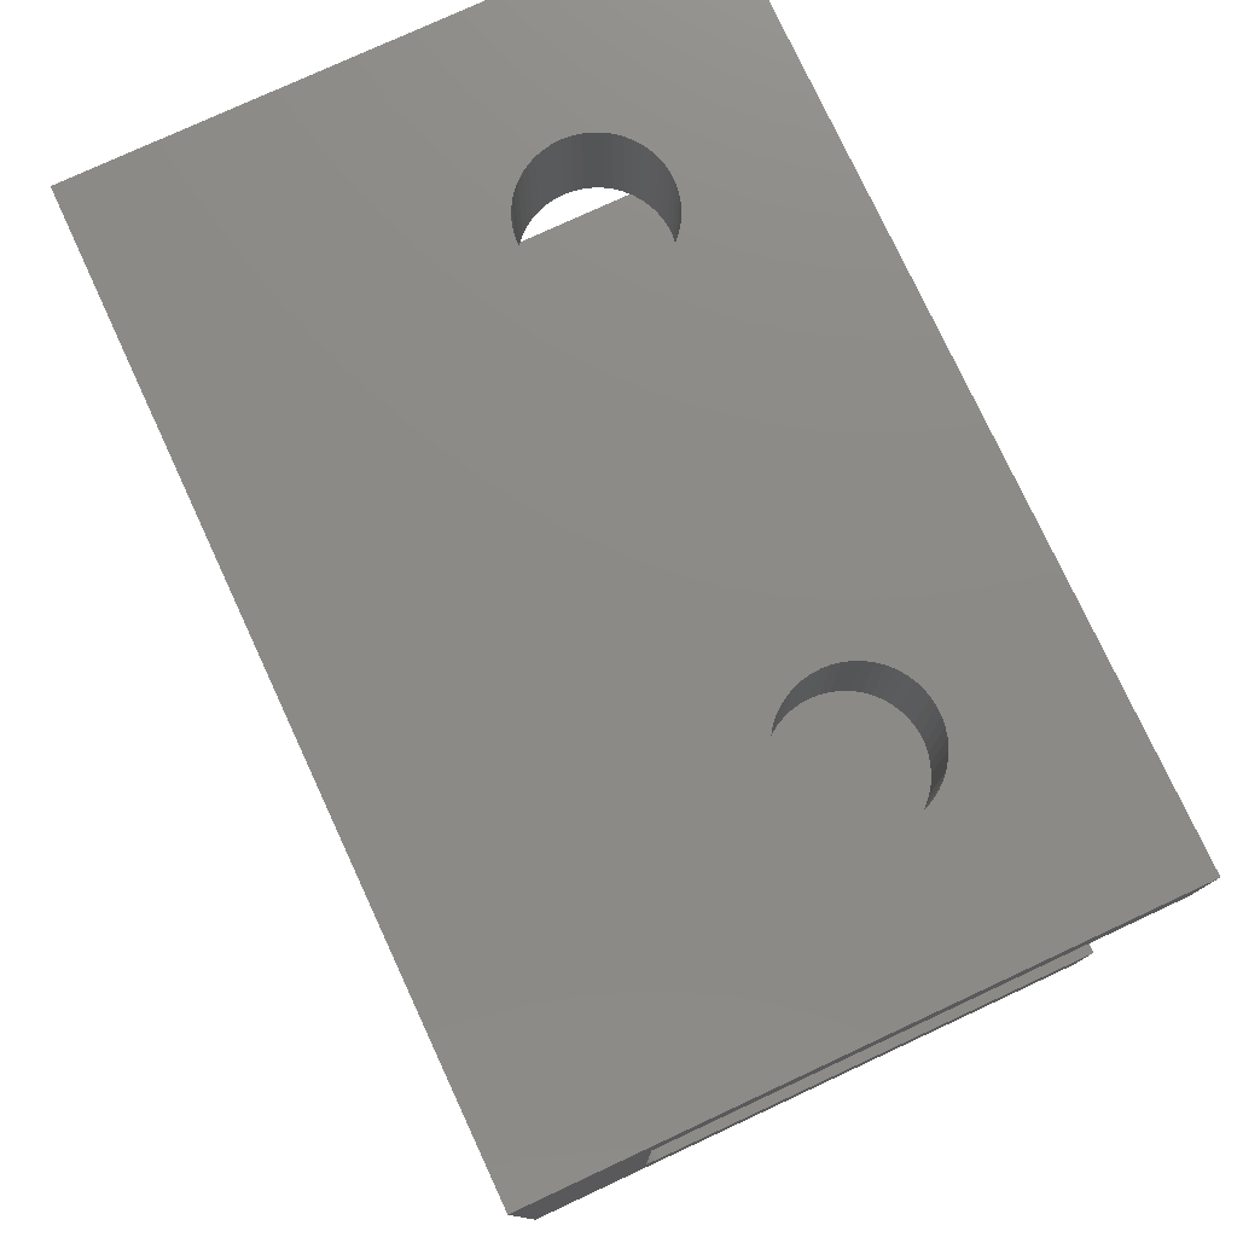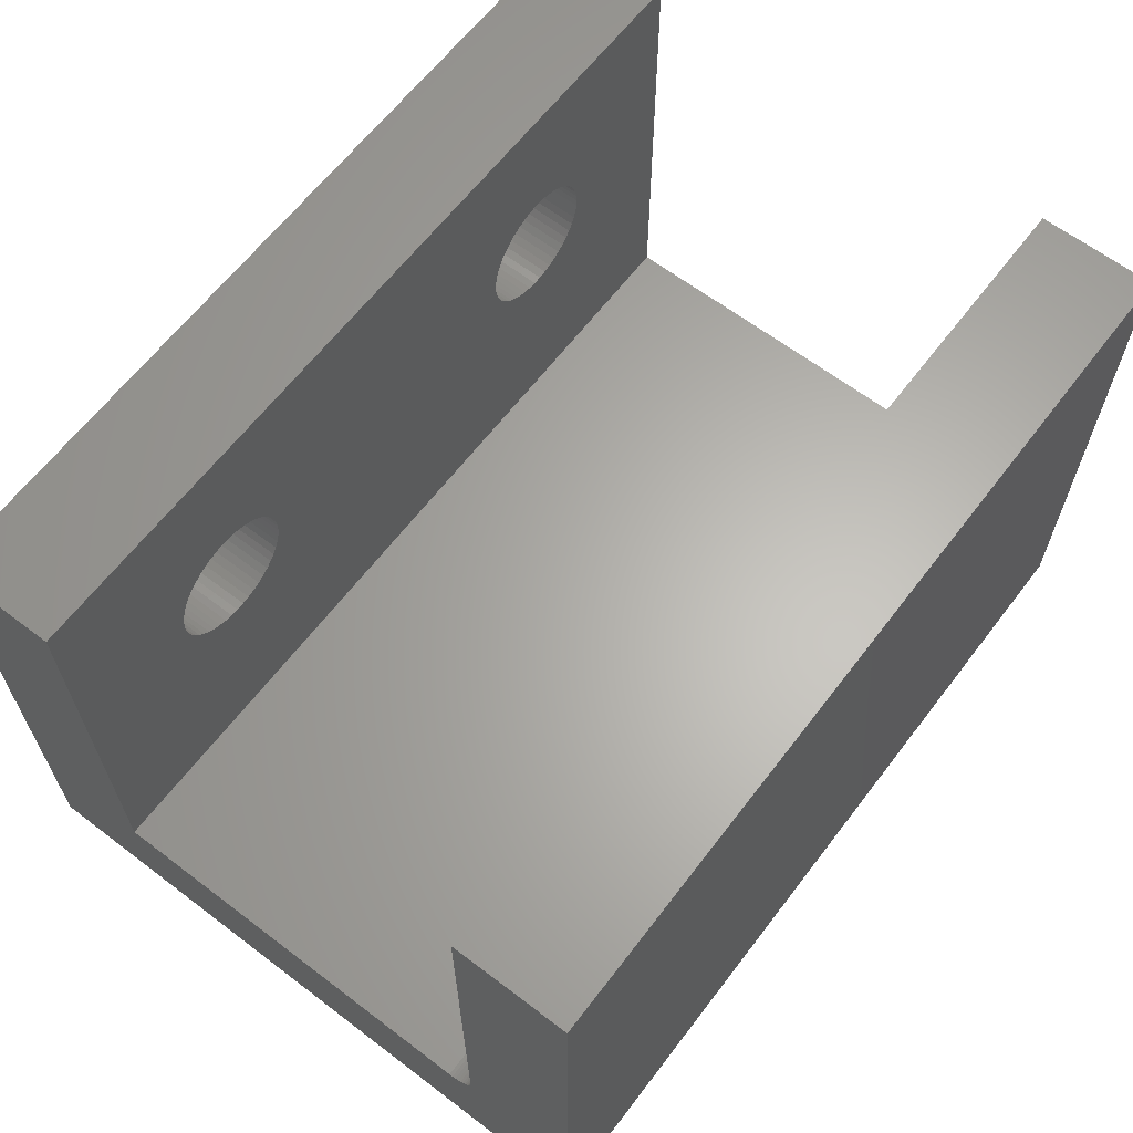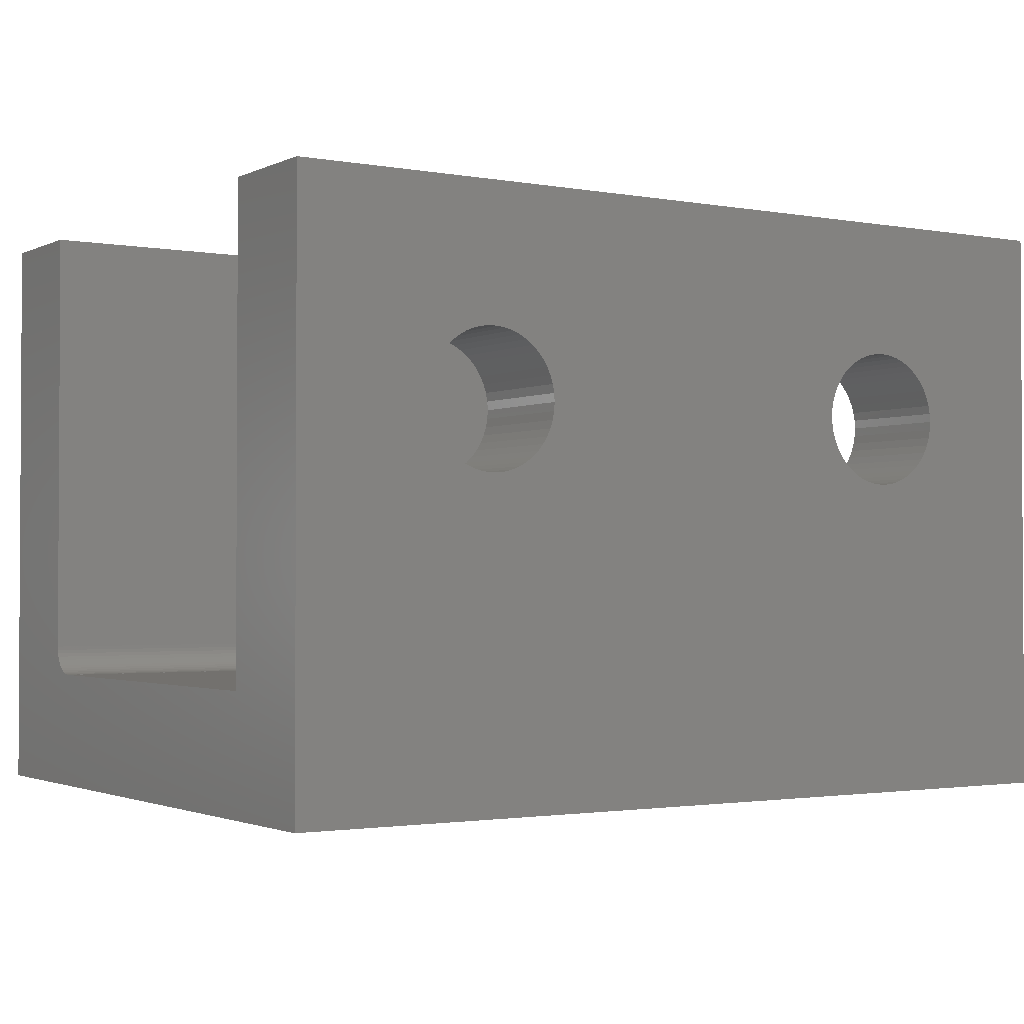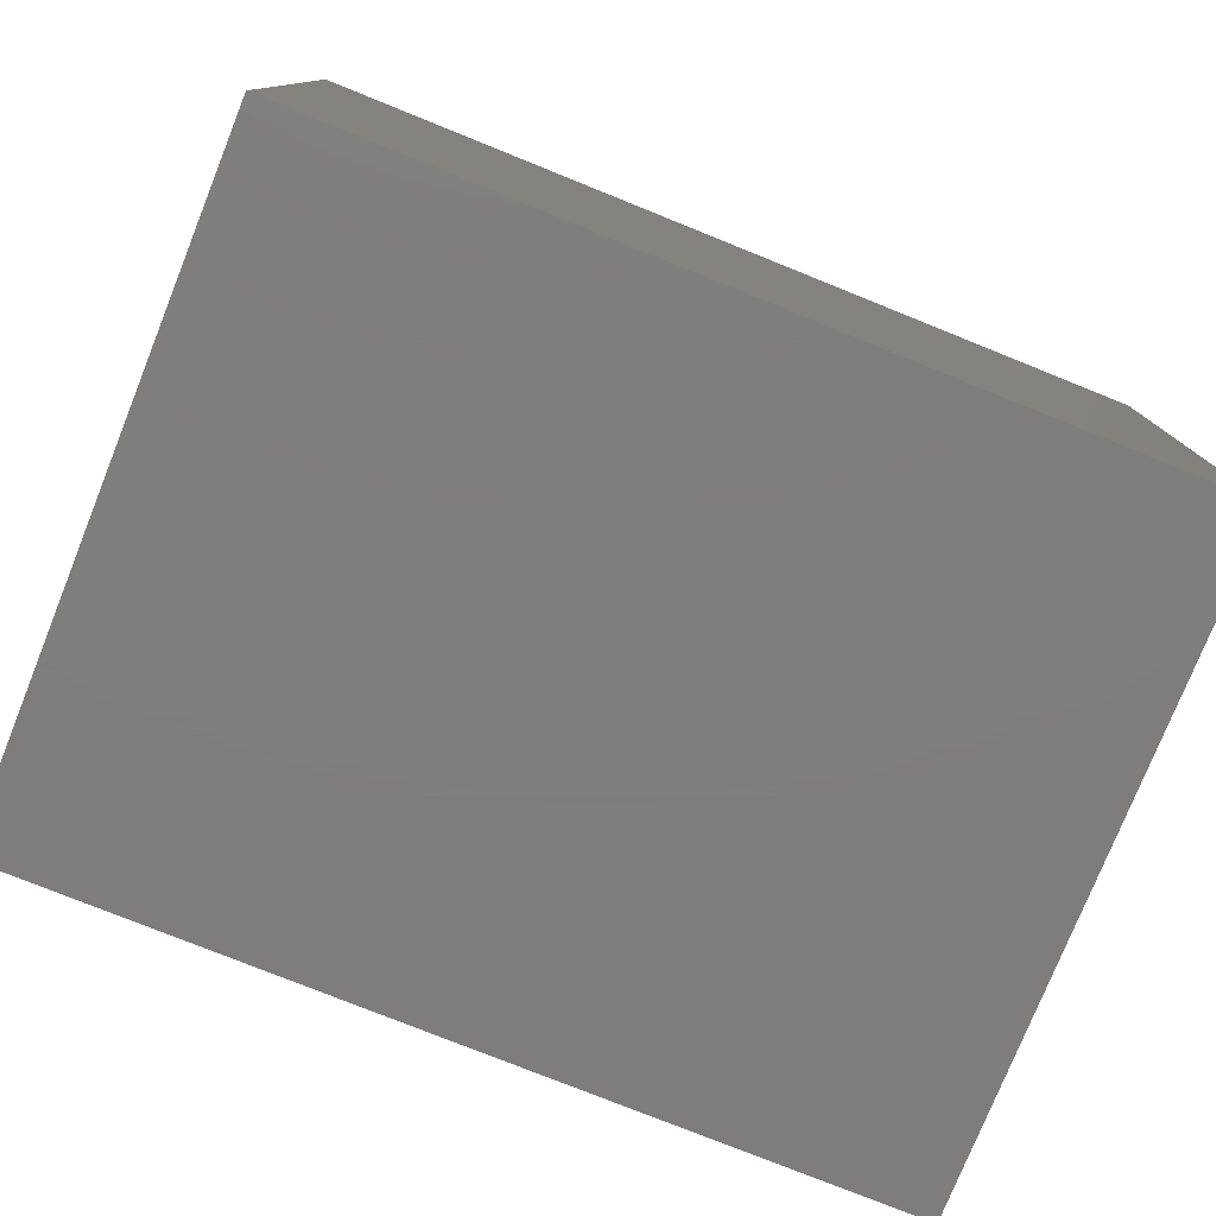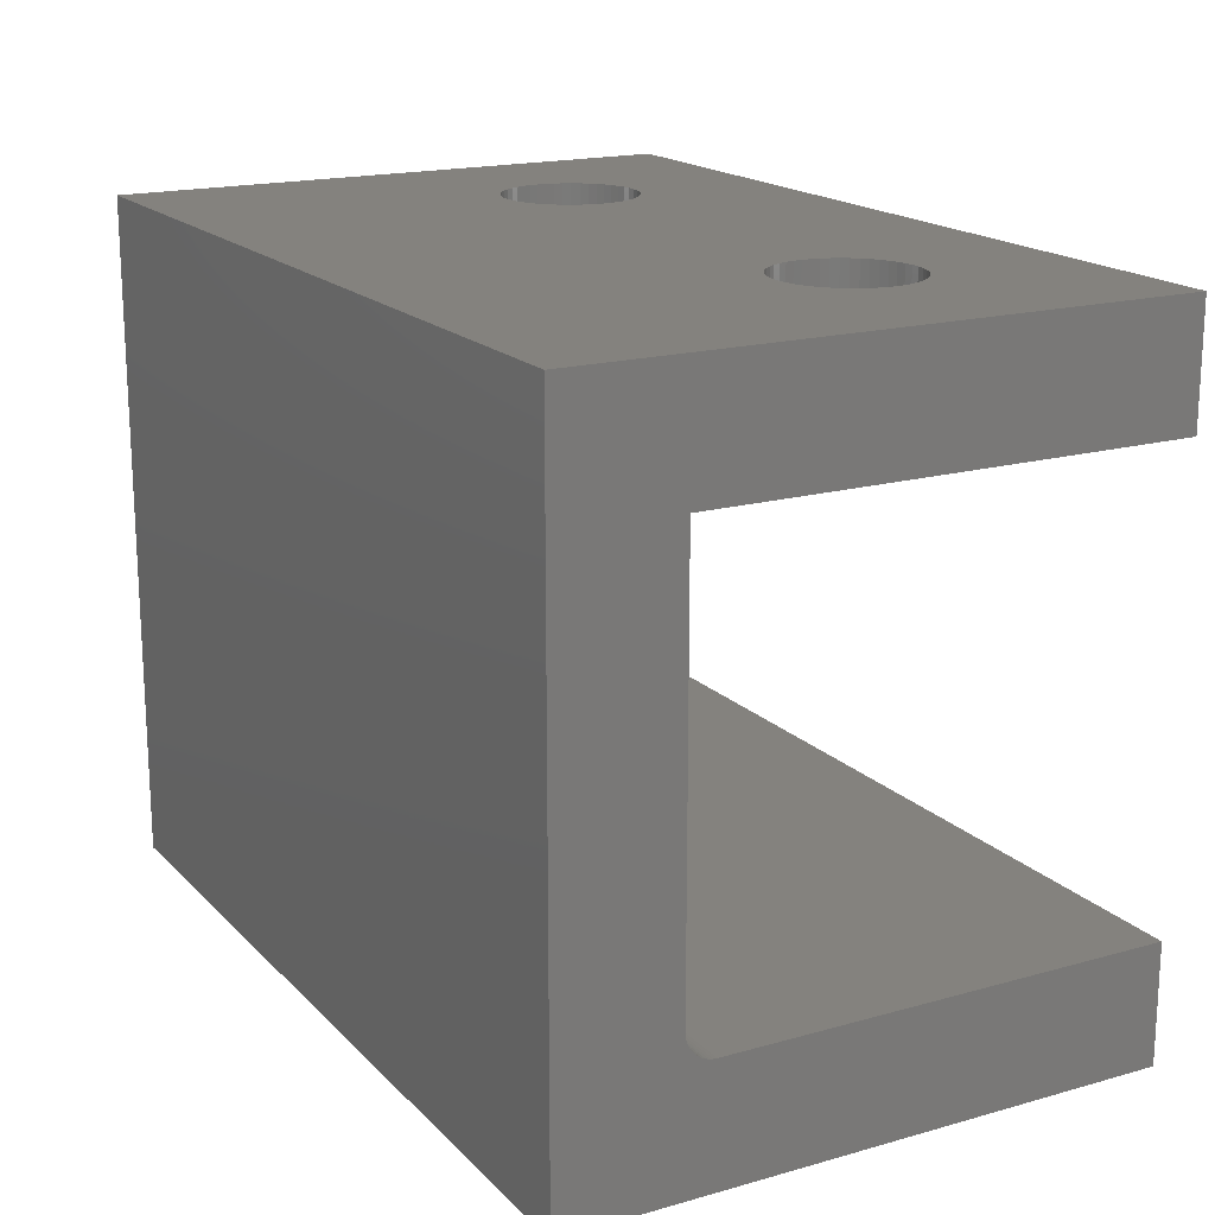
<metadata>
{"format":"stl","ext":"stl","renderer":"f3d","projection":"perspective","resolution":1024,"background":"white","views":[{"elev":77.2,"azim":65.1,"up":"+Z"},{"elev":63.8,"azim":127.4,"up":"+Y"},{"elev":-1.8,"azim":-32.8,"up":"+Y"},{"elev":-77.7,"azim":158.1,"up":"+Y"},{"elev":17.6,"azim":61.0,"up":"+Z"}]}
</metadata>
<code>
# stl→obj: 244 verts, 492 faces
v 0 20 0
v 0 5 4
v 0 20 4
v 0 0 0
v 0 4.875 4.008
v 0 4.002 4.937
v 0 4 5
v 0 4.002 5
v 0 0 23
v 0 4.018 4.813
v 0 4.049 4.691
v 0 4.095 4.574
v 0 4.156 4.464
v 0 4.229 4.363
v 0 4.315 4.271
v 0 4.412 4.191
v 0 4.518 4.124
v 0 4.632 4.07
v 0 4.751 4.031
v 0 4 19
v 0 20 23
v 0 20 19
v 25.39 12.81 19
v 30 20 19
v 30 4 19
v 25.4 13.1 19
v 25.33 12.53 19
v 25.24 12.25 19
v 25.12 11.99 19
v 24.96 11.75 19
v 24.78 11.52 19
v 24.57 11.32 19
v 24.33 11.15 19
v 24.08 11.01 19
v 23.81 10.91 19
v 23.53 10.84 19
v 23.24 10.8 19
v 22.96 10.8 19
v 22.67 10.84 19
v 22.39 10.91 19
v 22.12 11.01 19
v 7.881 11.01 19
v 21.87 11.15 19
v 20.81 12.81 19
v 9.205 13.1 19
v 20.8 13.1 19
v 9.186 12.81 19
v 20.87 12.53 19
v 9.132 12.53 19
v 20.96 12.25 19
v 9.043 12.25 19
v 21.08 11.99 19
v 8.919 11.99 19
v 21.24 11.75 19
v 8.764 11.75 19
v 21.42 11.52 19
v 8.58 11.52 19
v 21.63 11.32 19
v 8.135 11.15 19
v 8.369 11.32 19
v 7.612 10.91 19
v 7.332 10.84 19
v 7.045 10.8 19
v 6.755 10.8 19
v 6.468 10.84 19
v 4.614 12.81 19
v 4.668 12.53 19
v 4.757 12.25 19
v 4.881 11.99 19
v 5.036 11.75 19
v 5.22 11.52 19
v 5.431 11.32 19
v 5.665 11.15 19
v 5.919 11.01 19
v 6.188 10.91 19
v 25.39 13.39 19
v 25.33 13.67 19
v 25.24 13.95 19
v 25.12 14.21 19
v 24.96 14.45 19
v 24.78 14.68 19
v 24.57 14.88 19
v 24.33 15.05 19
v 24.08 15.19 19
v 23.81 15.29 19
v 23.53 15.36 19
v 23.24 15.4 19
v 22.96 15.4 19
v 22.67 15.36 19
v 22.39 15.29 19
v 7.612 15.29 19
v 22.12 15.19 19
v 7.881 15.19 19
v 21.87 15.05 19
v 20.81 13.39 19
v 9.186 13.39 19
v 20.87 13.67 19
v 9.132 13.67 19
v 20.96 13.95 19
v 9.043 13.95 19
v 21.08 14.21 19
v 8.919 14.21 19
v 21.24 14.45 19
v 8.764 14.45 19
v 21.42 14.68 19
v 8.58 14.68 19
v 21.63 14.88 19
v 8.369 14.88 19
v 8.135 15.05 19
v 7.332 15.36 19
v 7.045 15.4 19
v 6.755 15.4 19
v 6.468 15.36 19
v 4.595 13.1 19
v 4.614 13.39 19
v 4.668 13.67 19
v 4.757 13.95 19
v 6.188 15.29 19
v 5.919 15.19 19
v 5.665 15.05 19
v 5.431 14.88 19
v 5.22 14.68 19
v 5.036 14.45 19
v 4.881 14.21 19
v 30 20 23
v 30 0 23
v 30 4 5
v 30 4.002 5
v 30 4.002 4.937
v 30 5 4
v 30 20 0
v 30 20 4
v 30 0 0
v 30 4.875 4.008
v 30 4.751 4.031
v 30 4.632 4.07
v 30 4.518 4.124
v 30 4.412 4.191
v 30 4.315 4.271
v 30 4.229 4.363
v 30 4.156 4.464
v 30 4.095 4.574
v 30 4.049 4.691
v 30 4.018 4.813
v 25.39 12.81 23
v 25.4 13.1 23
v 25.39 13.39 23
v 25.33 13.67 23
v 25.24 13.95 23
v 25.12 14.21 23
v 24.96 14.45 23
v 24.78 14.68 23
v 24.57 14.88 23
v 24.33 15.05 23
v 24.08 15.19 23
v 23.81 15.29 23
v 23.53 15.36 23
v 23.24 15.4 23
v 22.96 15.4 23
v 22.67 15.36 23
v 22.39 15.29 23
v 7.612 15.29 23
v 22.12 15.19 23
v 20.81 13.39 23
v 9.205 13.1 23
v 20.8 13.1 23
v 9.186 13.39 23
v 20.87 13.67 23
v 9.132 13.67 23
v 20.96 13.95 23
v 9.043 13.95 23
v 21.08 14.21 23
v 8.919 14.21 23
v 21.24 14.45 23
v 8.764 14.45 23
v 21.42 14.68 23
v 8.58 14.68 23
v 21.63 14.88 23
v 8.369 14.88 23
v 21.87 15.05 23
v 7.881 15.19 23
v 8.135 15.05 23
v 7.332 15.36 23
v 7.045 15.4 23
v 6.755 15.4 23
v 4.614 13.39 23
v 4.595 13.1 23
v 4.668 13.67 23
v 4.757 13.95 23
v 4.881 14.21 23
v 5.036 14.45 23
v 5.22 14.68 23
v 5.431 14.88 23
v 5.665 15.05 23
v 5.919 15.19 23
v 6.188 15.29 23
v 6.468 15.36 23
v 25.33 12.53 23
v 25.24 12.25 23
v 25.12 11.99 23
v 24.96 11.75 23
v 24.78 11.52 23
v 24.57 11.32 23
v 24.33 11.15 23
v 24.08 11.01 23
v 23.81 10.91 23
v 23.53 10.84 23
v 23.24 10.8 23
v 22.96 10.8 23
v 22.67 10.84 23
v 22.39 10.91 23
v 22.12 11.01 23
v 7.881 11.01 23
v 21.87 11.15 23
v 8.135 11.15 23
v 21.63 11.32 23
v 8.369 11.32 23
v 21.42 11.52 23
v 8.58 11.52 23
v 21.24 11.75 23
v 20.81 12.81 23
v 9.186 12.81 23
v 20.87 12.53 23
v 9.132 12.53 23
v 20.96 12.25 23
v 9.043 12.25 23
v 21.08 11.99 23
v 8.919 11.99 23
v 8.764 11.75 23
v 7.612 10.91 23
v 7.332 10.84 23
v 7.045 10.8 23
v 6.755 10.8 23
v 6.468 10.84 23
v 6.188 10.91 23
v 5.919 11.01 23
v 4.614 12.81 23
v 4.668 12.53 23
v 4.757 12.25 23
v 5.665 11.15 23
v 5.431 11.32 23
v 5.22 11.52 23
v 5.036 11.75 23
v 4.881 11.99 23
f 1 2 3
f 4 2 1
f 2 4 5
f 6 7 8
f 9 7 4
f 6 4 7
f 10 4 6
f 11 4 10
f 12 4 11
f 13 4 12
f 14 4 13
f 15 4 14
f 16 4 15
f 17 4 16
f 18 4 17
f 19 4 18
f 5 4 19
f 20 21 22
f 20 9 21
f 7 9 20
f 23 24 25
f 24 23 26
f 25 27 23
f 25 28 27
f 25 29 28
f 25 30 29
f 25 31 30
f 25 32 31
f 25 33 32
f 25 34 33
f 25 35 34
f 25 36 35
f 25 37 36
f 25 38 37
f 25 39 38
f 25 40 39
f 25 41 40
f 42 41 25
f 41 42 43
f 44 45 46
f 47 44 48
f 49 48 50
f 51 50 52
f 53 52 54
f 55 54 56
f 57 56 58
f 59 43 42
f 44 47 45
f 48 49 47
f 50 51 49
f 52 53 51
f 54 55 53
f 56 57 55
f 58 60 57
f 58 59 60
f 43 59 58
f 20 42 25
f 42 20 61
f 61 20 62
f 62 20 63
f 63 20 64
f 64 20 65
f 22 66 20
f 67 20 66
f 68 20 67
f 69 20 68
f 70 20 69
f 71 20 70
f 72 20 71
f 73 20 72
f 74 20 73
f 75 20 74
f 65 20 75
f 76 24 26
f 77 24 76
f 78 24 77
f 79 24 78
f 80 24 79
f 81 24 80
f 82 24 81
f 83 24 82
f 84 24 83
f 85 24 84
f 86 24 85
f 87 24 86
f 88 24 87
f 89 24 88
f 90 24 89
f 91 90 92
f 93 92 94
f 45 95 46
f 96 95 45
f 95 96 97
f 98 97 96
f 97 98 99
f 100 99 98
f 99 100 101
f 102 101 100
f 101 102 103
f 104 103 102
f 103 104 105
f 106 105 104
f 105 106 107
f 108 107 106
f 107 108 94
f 109 94 108
f 93 94 109
f 92 93 91
f 90 91 24
f 22 91 110
f 22 110 111
f 22 111 112
f 22 112 113
f 66 22 114
f 114 22 115
f 115 22 116
f 116 22 117
f 91 22 24
f 118 22 113
f 119 22 118
f 120 22 119
f 121 22 120
f 122 22 121
f 123 22 122
f 124 22 123
f 117 22 124
f 125 25 24
f 25 126 127
f 126 25 125
f 128 127 129
f 130 131 132
f 133 130 134
f 133 134 135
f 133 127 126
f 127 133 129
f 130 133 131
f 136 133 135
f 137 133 136
f 138 133 137
f 139 133 138
f 140 133 139
f 141 133 140
f 142 133 141
f 143 133 142
f 144 133 143
f 129 133 144
f 127 20 25
f 20 127 7
f 3 130 132
f 130 3 2
f 4 126 9
f 126 4 133
f 145 125 146
f 125 147 146
f 125 148 147
f 125 149 148
f 125 150 149
f 125 151 150
f 125 152 151
f 125 153 152
f 125 154 153
f 125 155 154
f 125 156 155
f 125 157 156
f 125 158 157
f 125 159 158
f 125 160 159
f 125 161 160
f 162 161 125
f 161 162 163
f 164 165 166
f 167 164 168
f 169 168 170
f 171 170 172
f 173 172 174
f 175 174 176
f 177 176 178
f 179 178 180
f 181 163 162
f 164 167 165
f 168 169 167
f 170 171 169
f 172 173 171
f 174 175 173
f 176 177 175
f 178 179 177
f 180 182 179
f 180 181 182
f 163 181 180
f 21 162 125
f 162 21 183
f 183 21 184
f 184 21 185
f 186 21 187
f 188 21 186
f 189 21 188
f 190 21 189
f 191 21 190
f 192 21 191
f 193 21 192
f 194 21 193
f 195 21 194
f 196 21 195
f 197 21 196
f 185 21 197
f 198 125 145
f 125 198 126
f 199 126 198
f 200 126 199
f 201 126 200
f 202 126 201
f 203 126 202
f 204 126 203
f 205 126 204
f 206 126 205
f 207 126 206
f 208 126 207
f 209 126 208
f 210 126 209
f 211 126 210
f 212 126 211
f 213 212 214
f 215 214 216
f 217 216 218
f 219 218 220
f 165 221 166
f 222 221 165
f 221 222 223
f 224 223 222
f 223 224 225
f 226 225 224
f 225 226 227
f 228 227 226
f 227 228 220
f 229 220 228
f 219 220 229
f 218 219 217
f 216 217 215
f 214 215 213
f 212 213 126
f 9 213 230
f 9 230 231
f 9 231 232
f 9 232 233
f 9 233 234
f 9 234 235
f 9 235 236
f 21 237 187
f 21 238 237
f 9 238 21
f 238 9 239
f 213 9 126
f 240 9 236
f 241 9 240
f 242 9 241
f 243 9 242
f 244 9 243
f 239 9 244
f 24 21 125
f 21 24 22
f 129 8 128
f 8 129 6
f 144 6 129
f 6 144 10
f 143 10 144
f 10 143 11
f 142 11 143
f 11 142 12
f 141 12 142
f 12 141 13
f 140 13 141
f 13 140 14
f 139 14 140
f 14 139 15
f 16 139 138
f 139 16 15
f 17 138 137
f 138 17 16
f 18 137 136
f 137 18 17
f 19 136 135
f 136 19 18
f 5 135 134
f 135 5 19
f 2 134 130
f 134 2 5
f 8 127 128
f 127 8 7
f 45 167 96
f 167 45 165
f 113 185 197
f 185 113 112
f 109 179 182
f 179 109 108
f 191 122 192
f 122 191 123
f 120 195 194
f 195 120 119
f 57 229 55
f 229 57 219
f 100 173 102
f 173 100 171
f 96 169 98
f 169 96 167
f 110 162 183
f 162 110 91
f 111 183 184
f 183 111 110
f 93 182 181
f 182 93 109
f 188 117 189
f 117 188 116
f 186 116 188
f 116 186 115
f 119 196 195
f 196 119 118
f 59 213 215
f 213 59 42
f 60 215 217
f 215 60 59
f 73 241 240
f 241 73 72
f 243 69 244
f 69 243 70
f 98 171 100
f 171 98 169
f 104 177 106
f 177 104 175
f 108 177 179
f 177 108 106
f 102 175 104
f 175 102 173
f 112 184 185
f 184 112 111
f 91 181 162
f 181 91 93
f 189 124 190
f 124 189 117
f 190 123 191
f 123 190 124
f 187 115 186
f 115 187 114
f 121 194 193
f 194 121 120
f 122 193 192
f 193 122 121
f 118 197 196
f 197 118 113
f 62 232 231
f 232 62 63
f 42 230 213
f 230 42 61
f 57 217 219
f 217 57 60
f 55 228 53
f 228 55 229
f 49 222 47
f 222 49 224
f 74 240 236
f 240 74 73
f 65 235 234
f 235 65 75
f 63 233 232
f 233 63 64
f 242 70 243
f 70 242 71
f 244 68 239
f 68 244 69
f 238 66 237
f 66 238 67
f 237 114 187
f 114 237 66
f 61 231 230
f 231 61 62
f 53 226 51
f 226 53 228
f 47 165 45
f 165 47 222
f 75 236 235
f 236 75 74
f 64 234 233
f 234 64 65
f 72 242 241
f 242 72 71
f 239 67 238
f 67 239 68
f 51 224 49
f 224 51 226
f 26 147 76
f 147 26 146
f 166 95 164
f 95 166 46
f 88 158 159
f 158 88 87
f 37 209 208
f 209 37 38
f 31 201 30
f 201 31 202
f 82 152 153
f 152 82 81
f 105 178 176
f 178 105 107
f 92 161 163
f 161 92 90
f 78 150 79
f 150 78 149
f 85 155 156
f 155 85 84
f 86 156 157
f 156 86 85
f 84 154 155
f 154 84 83
f 170 101 172
f 101 170 99
f 168 99 170
f 99 168 97
f 94 163 180
f 163 94 92
f 89 159 160
f 159 89 88
f 36 208 207
f 208 36 37
f 28 198 27
f 198 28 199
f 77 149 78
f 149 77 148
f 76 148 77
f 148 76 147
f 80 152 81
f 152 80 151
f 79 151 80
f 151 79 150
f 87 157 158
f 157 87 86
f 83 153 154
f 153 83 82
f 172 103 174
f 103 172 101
f 174 105 176
f 105 174 103
f 164 97 168
f 97 164 95
f 107 180 178
f 180 107 94
f 90 160 161
f 160 90 89
f 33 205 204
f 205 33 34
f 27 145 23
f 145 27 198
f 23 146 26
f 146 23 145
f 225 48 223
f 48 225 50
f 221 46 166
f 46 221 44
f 31 203 202
f 203 31 32
f 34 206 205
f 206 34 35
f 35 207 206
f 207 35 36
f 30 200 29
f 200 30 201
f 39 211 210
f 211 39 40
f 218 54 220
f 54 218 56
f 58 218 216
f 218 58 56
f 227 50 225
f 50 227 52
f 223 44 221
f 44 223 48
f 32 204 203
f 204 32 33
f 29 199 28
f 199 29 200
f 43 216 214
f 216 43 58
f 41 214 212
f 214 41 43
f 38 210 209
f 210 38 39
f 220 52 227
f 52 220 54
f 40 212 211
f 212 40 41
f 131 3 132
f 3 131 1
f 4 131 133
f 131 4 1

</code>
